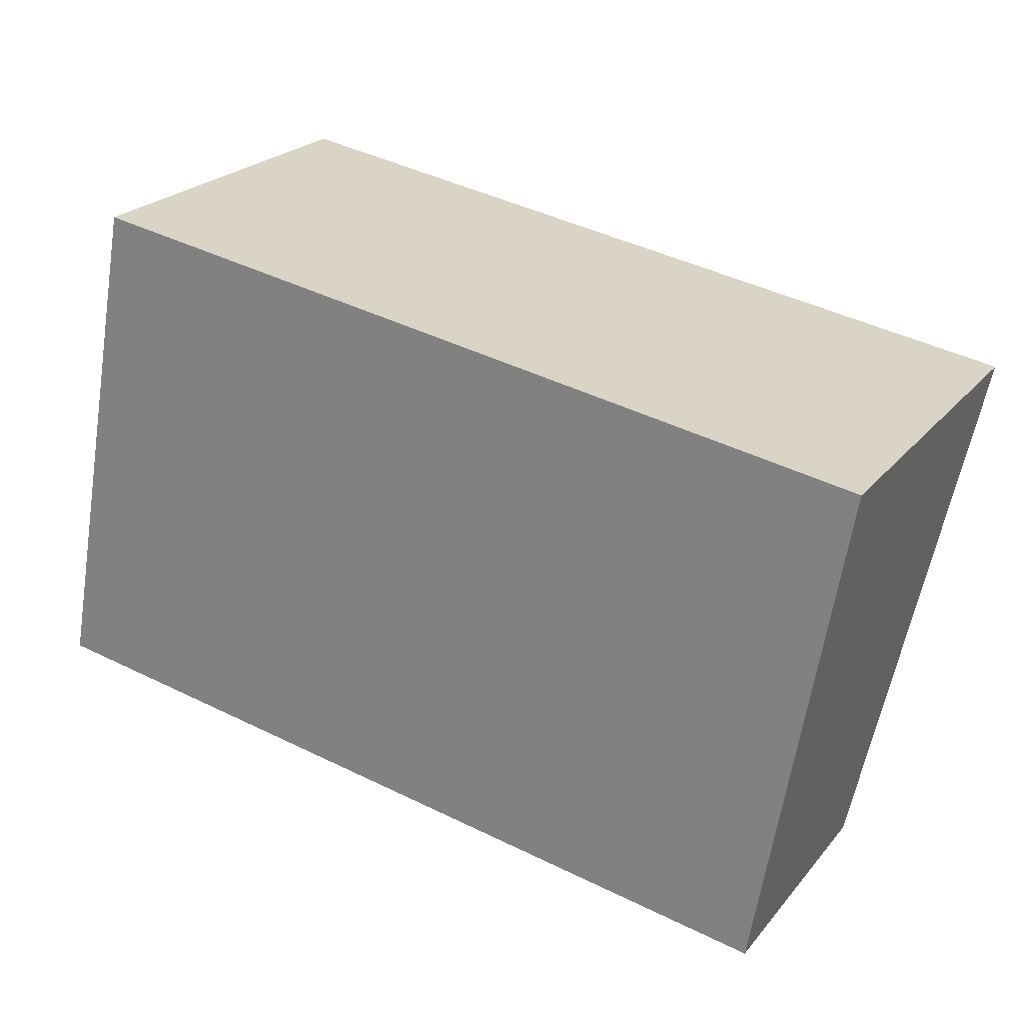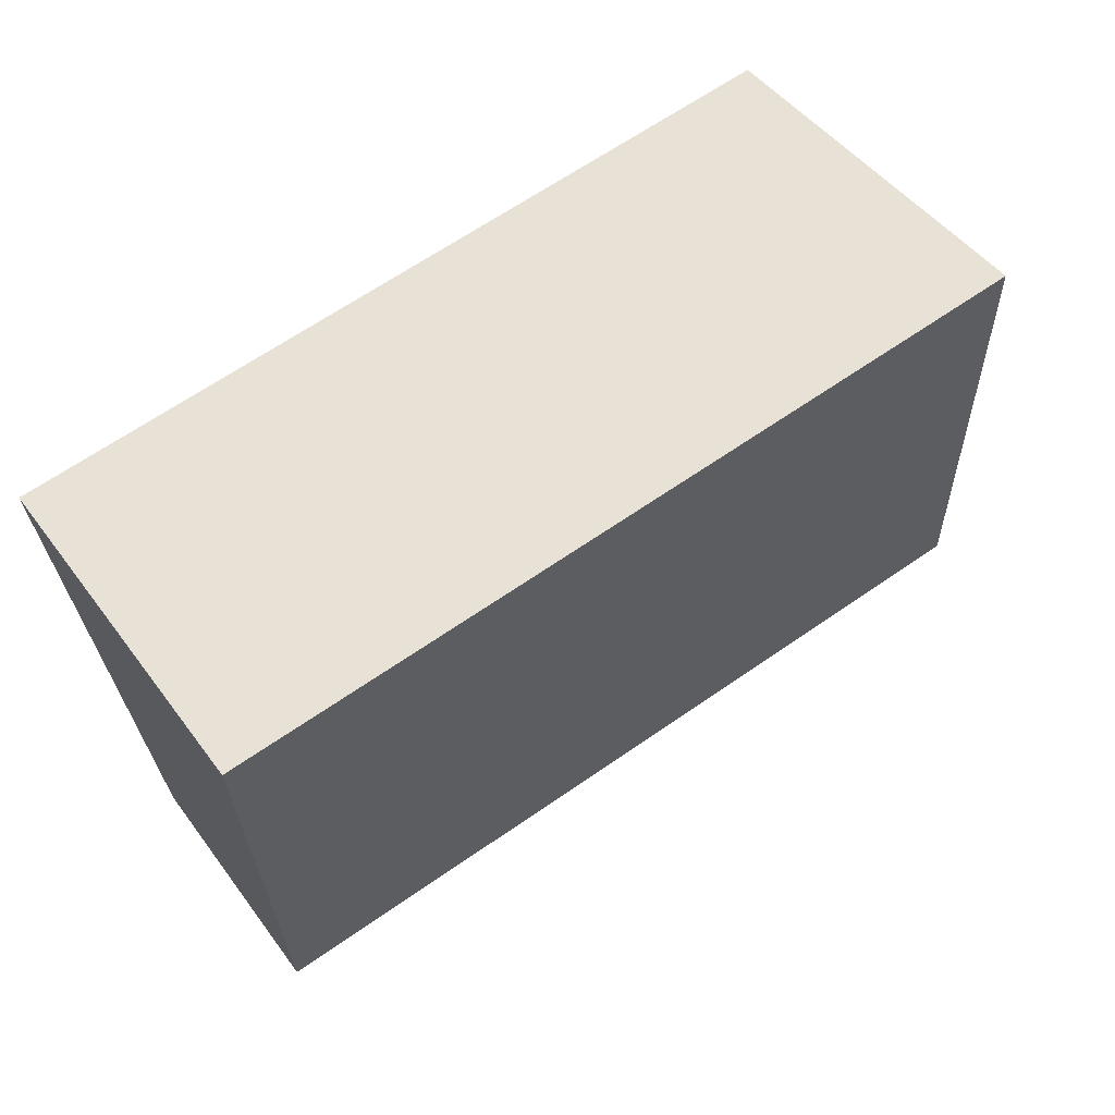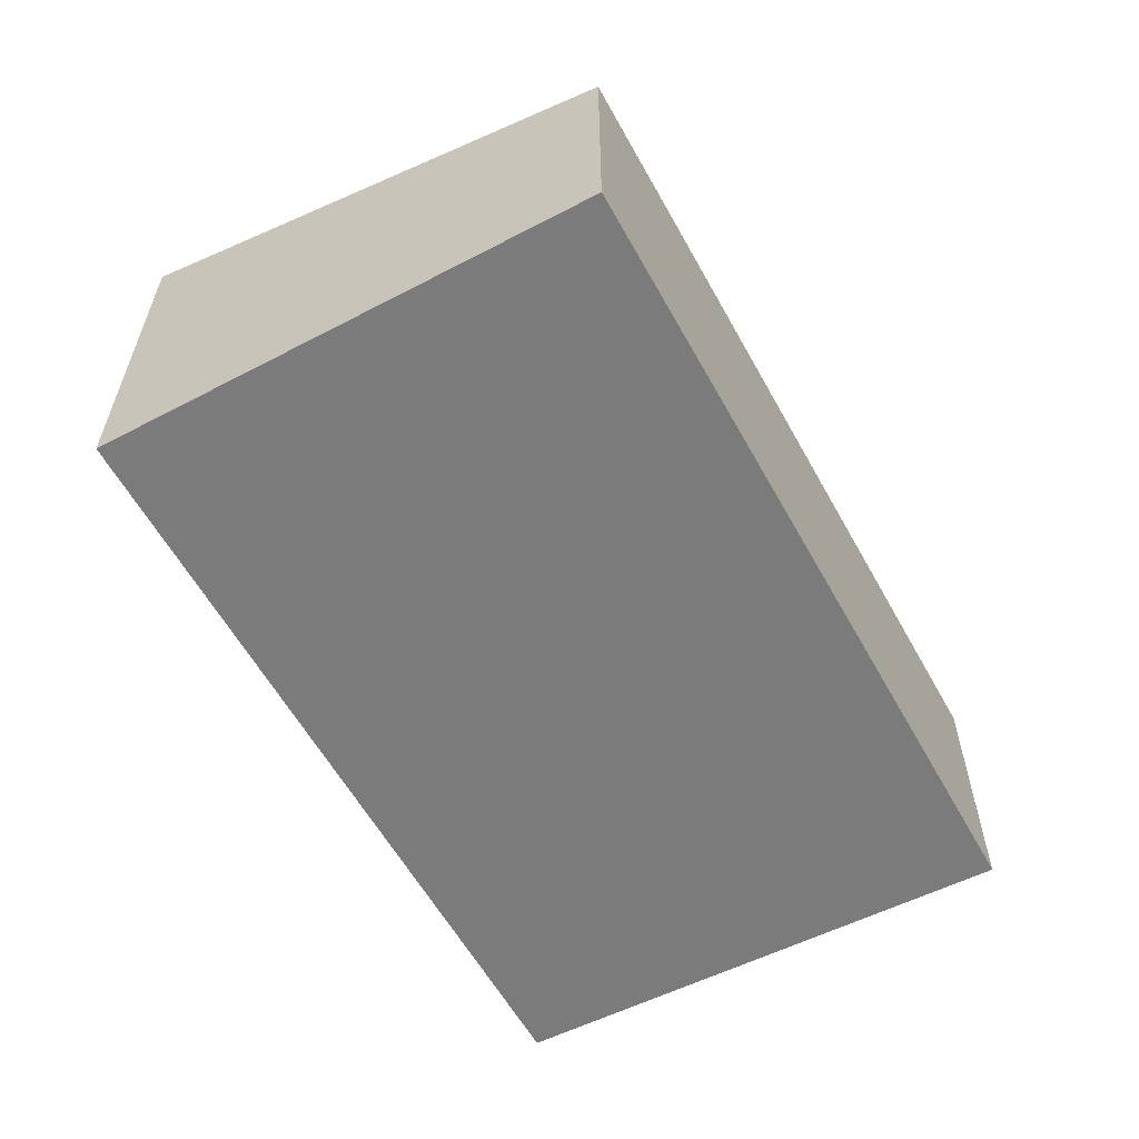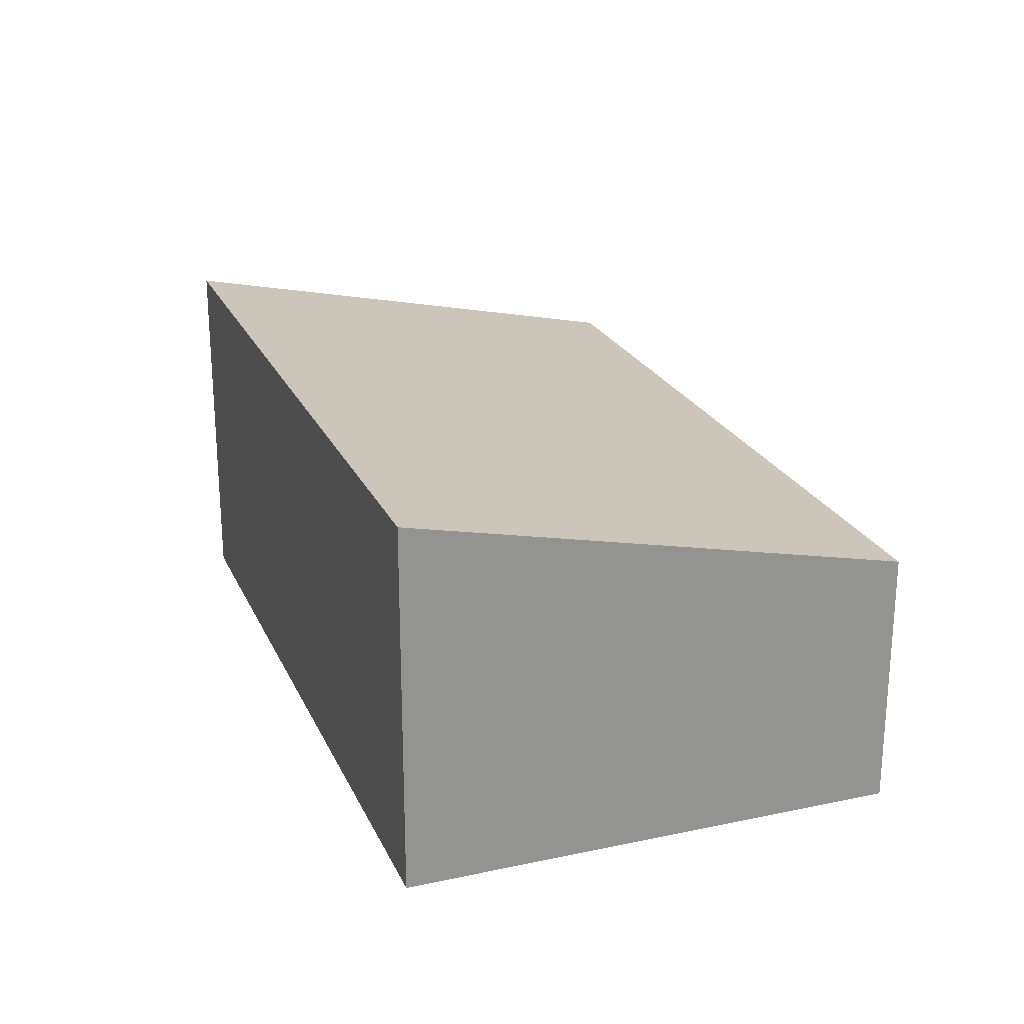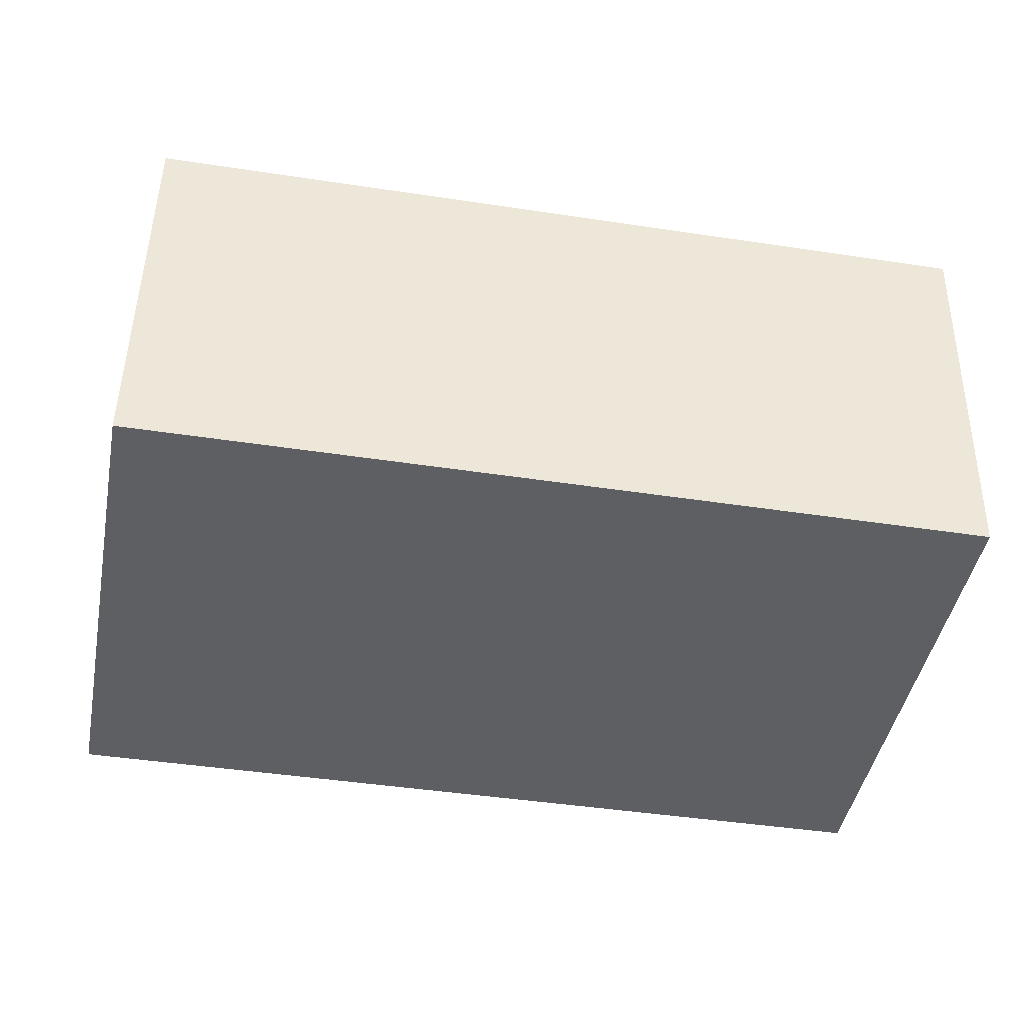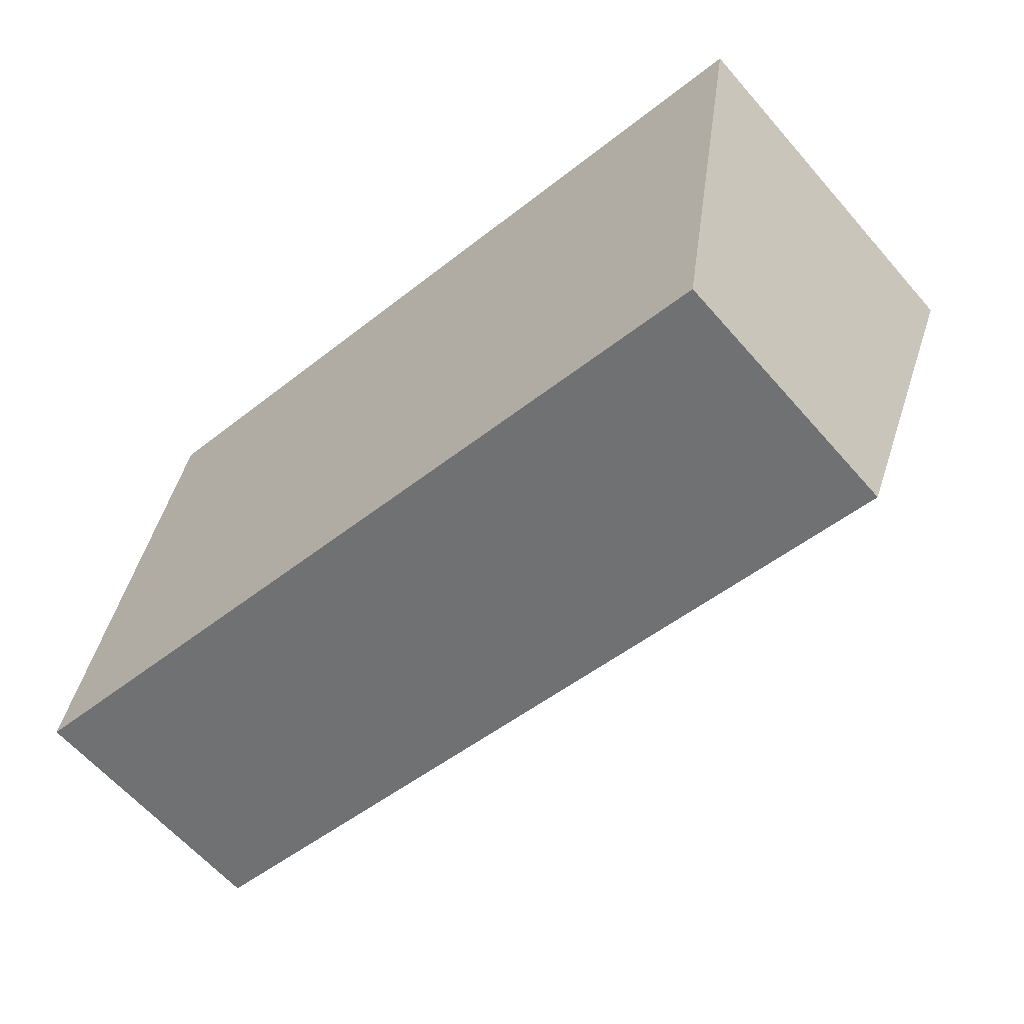
<metadata>
{"format":"obj","ext":"obj","renderer":"f3d","projection":"perspective","resolution":1024,"background":"white","views":[{"elev":23.7,"azim":29.3,"up":"+Z"},{"elev":47.1,"azim":145.7,"up":"+Z"},{"elev":-58.5,"azim":128.0,"up":"+Y"},{"elev":22.9,"azim":79.7,"up":"+Y"},{"elev":48.3,"azim":1.0,"up":"+Z"},{"elev":-62.2,"azim":41.0,"up":"+Z"}]}
</metadata>
<code>
v  5.515 1.774 -0.888
v  0.658 2.538 3.432
v  6.09 2.53 2.517
v  0.024 1.774 -0.004
v  0 1.774 1.086e-16
v  6.09 -1.541e-16 2.517
v  5.515 5.437e-17 -0.888
v  0.024 2.449e-19 -0.004
v  0 0 0
v  0.658 -2.101e-16 3.432
g defaultobject
f 1 2 3
f 2 1 4
f 2 4 5
f 6 1 3
f 1 6 7
f 7 4 1
f 4 7 8
f 4 8 5
f 5 8 9
f 5 10 2
f 10 5 9
f 10 3 2
f 3 10 6
f 10 7 6
f 7 10 8
f 8 10 9

</code>
